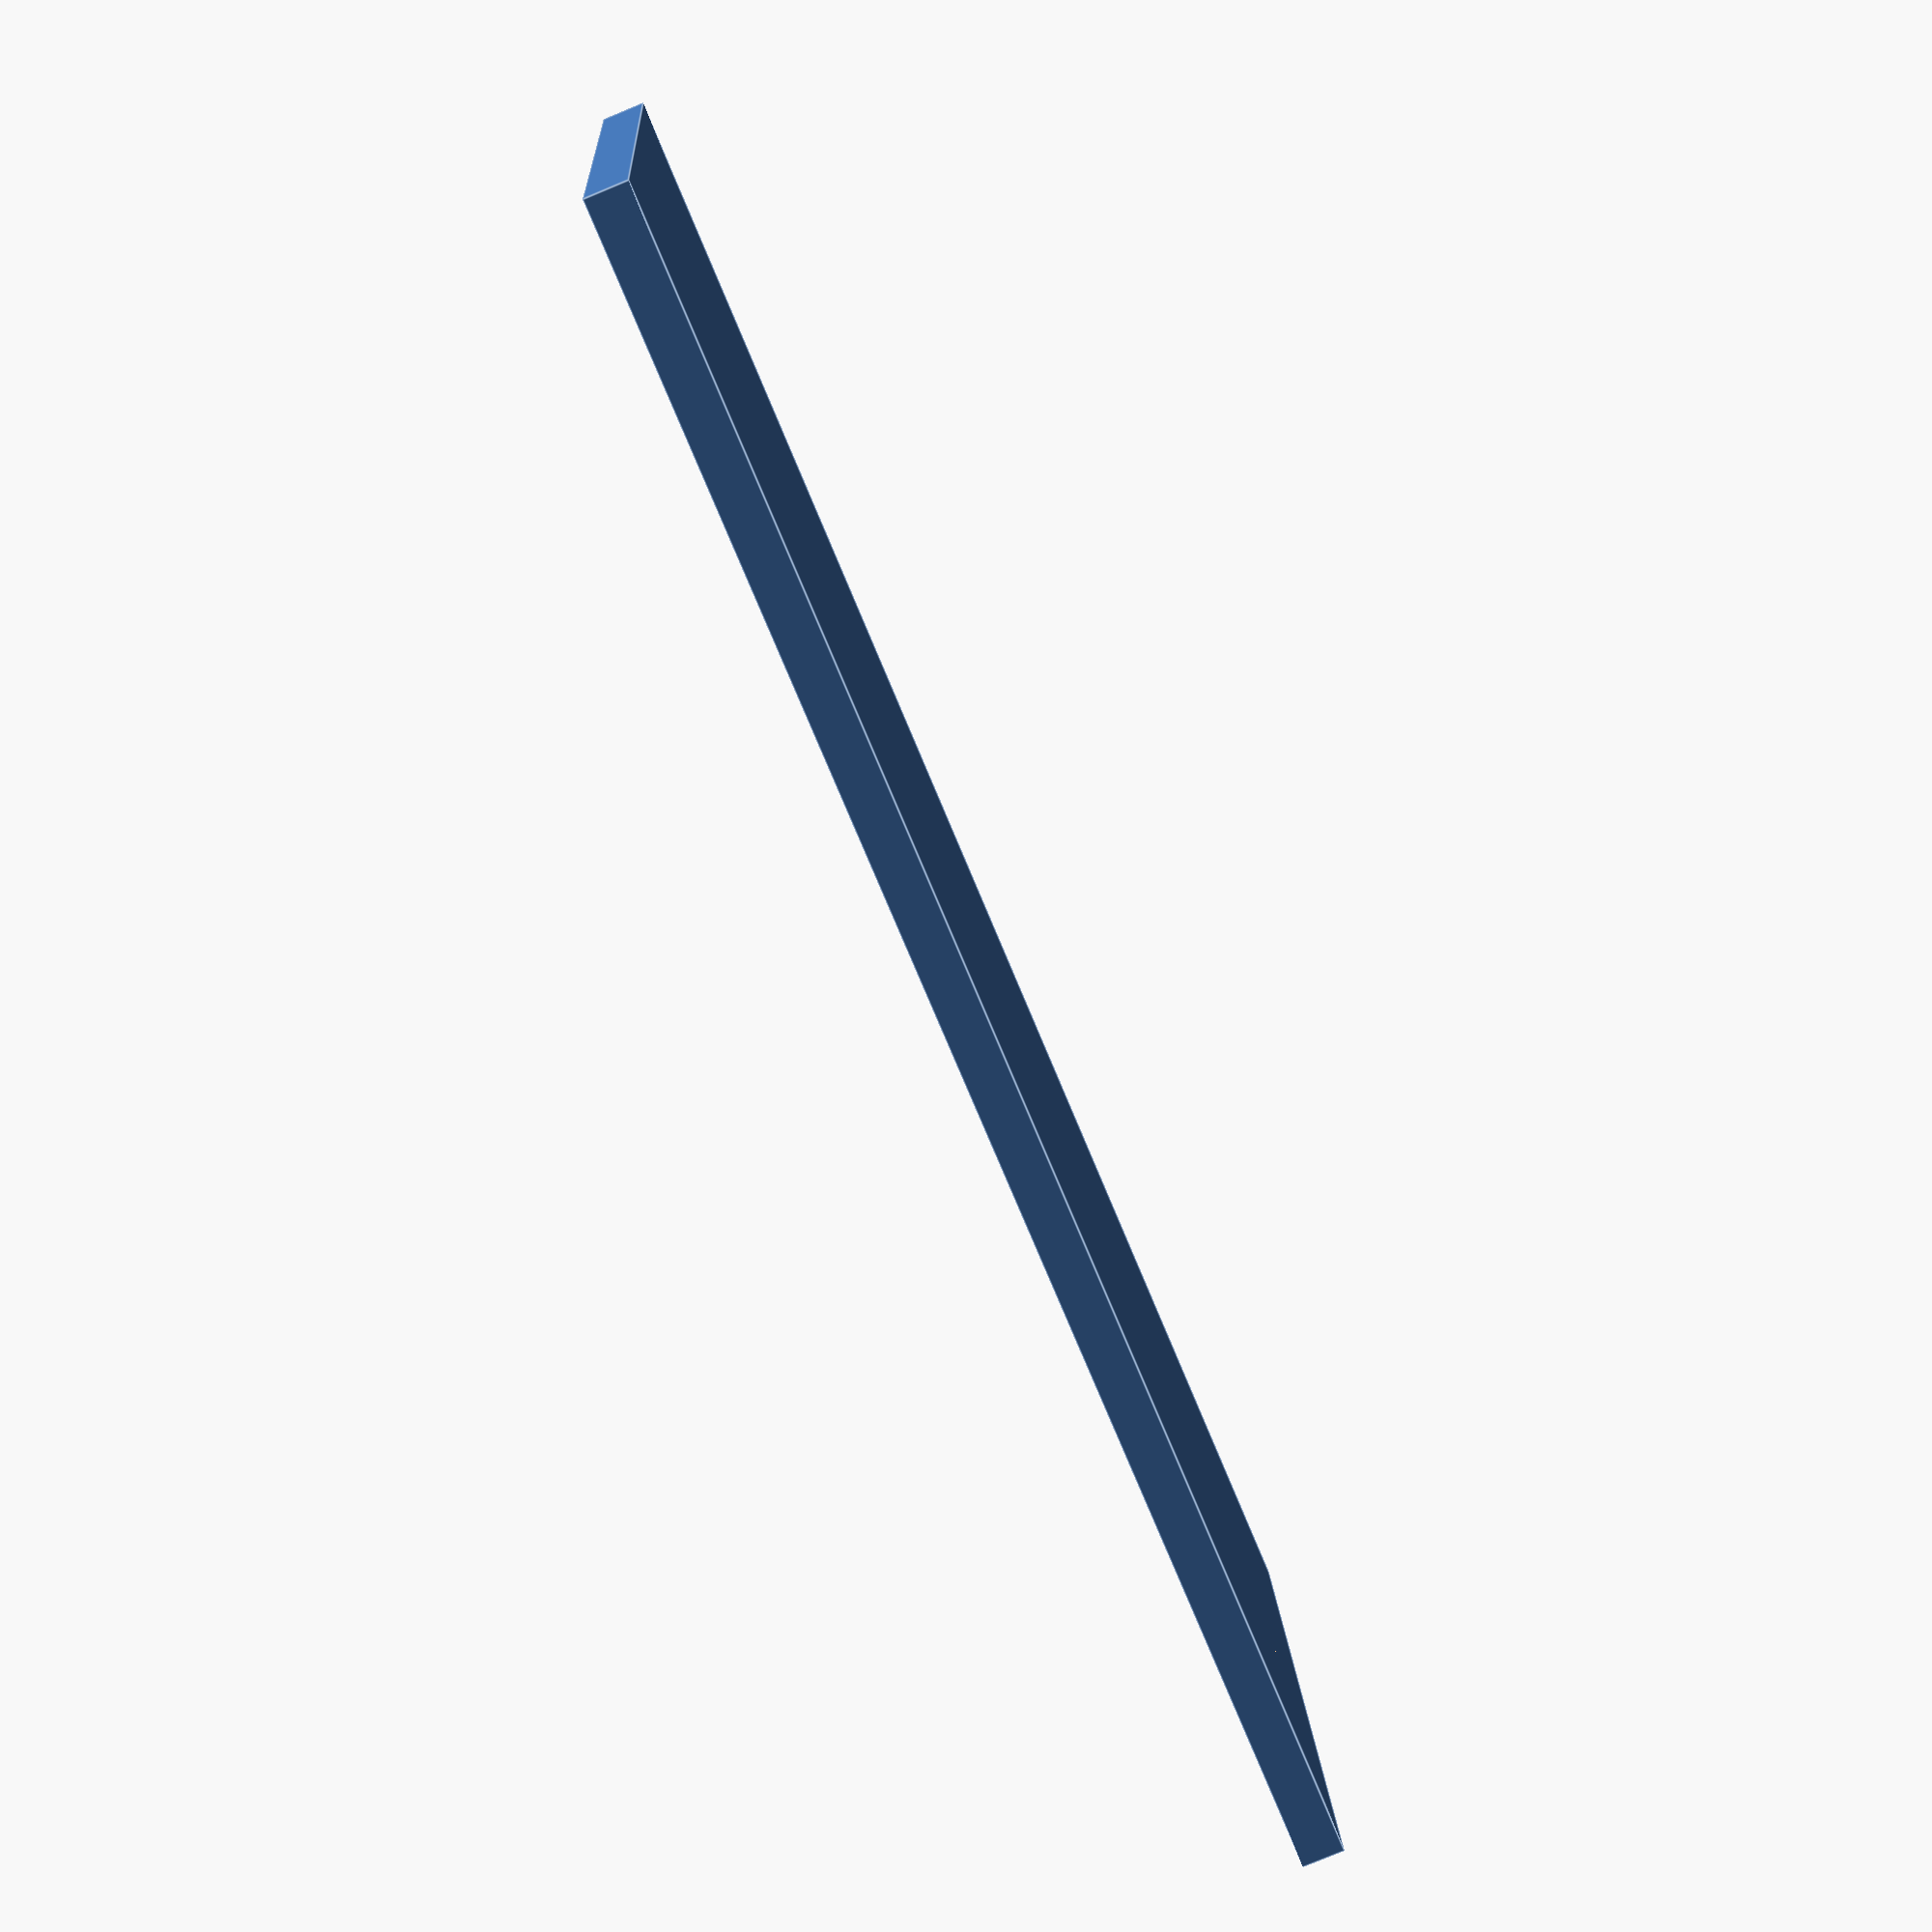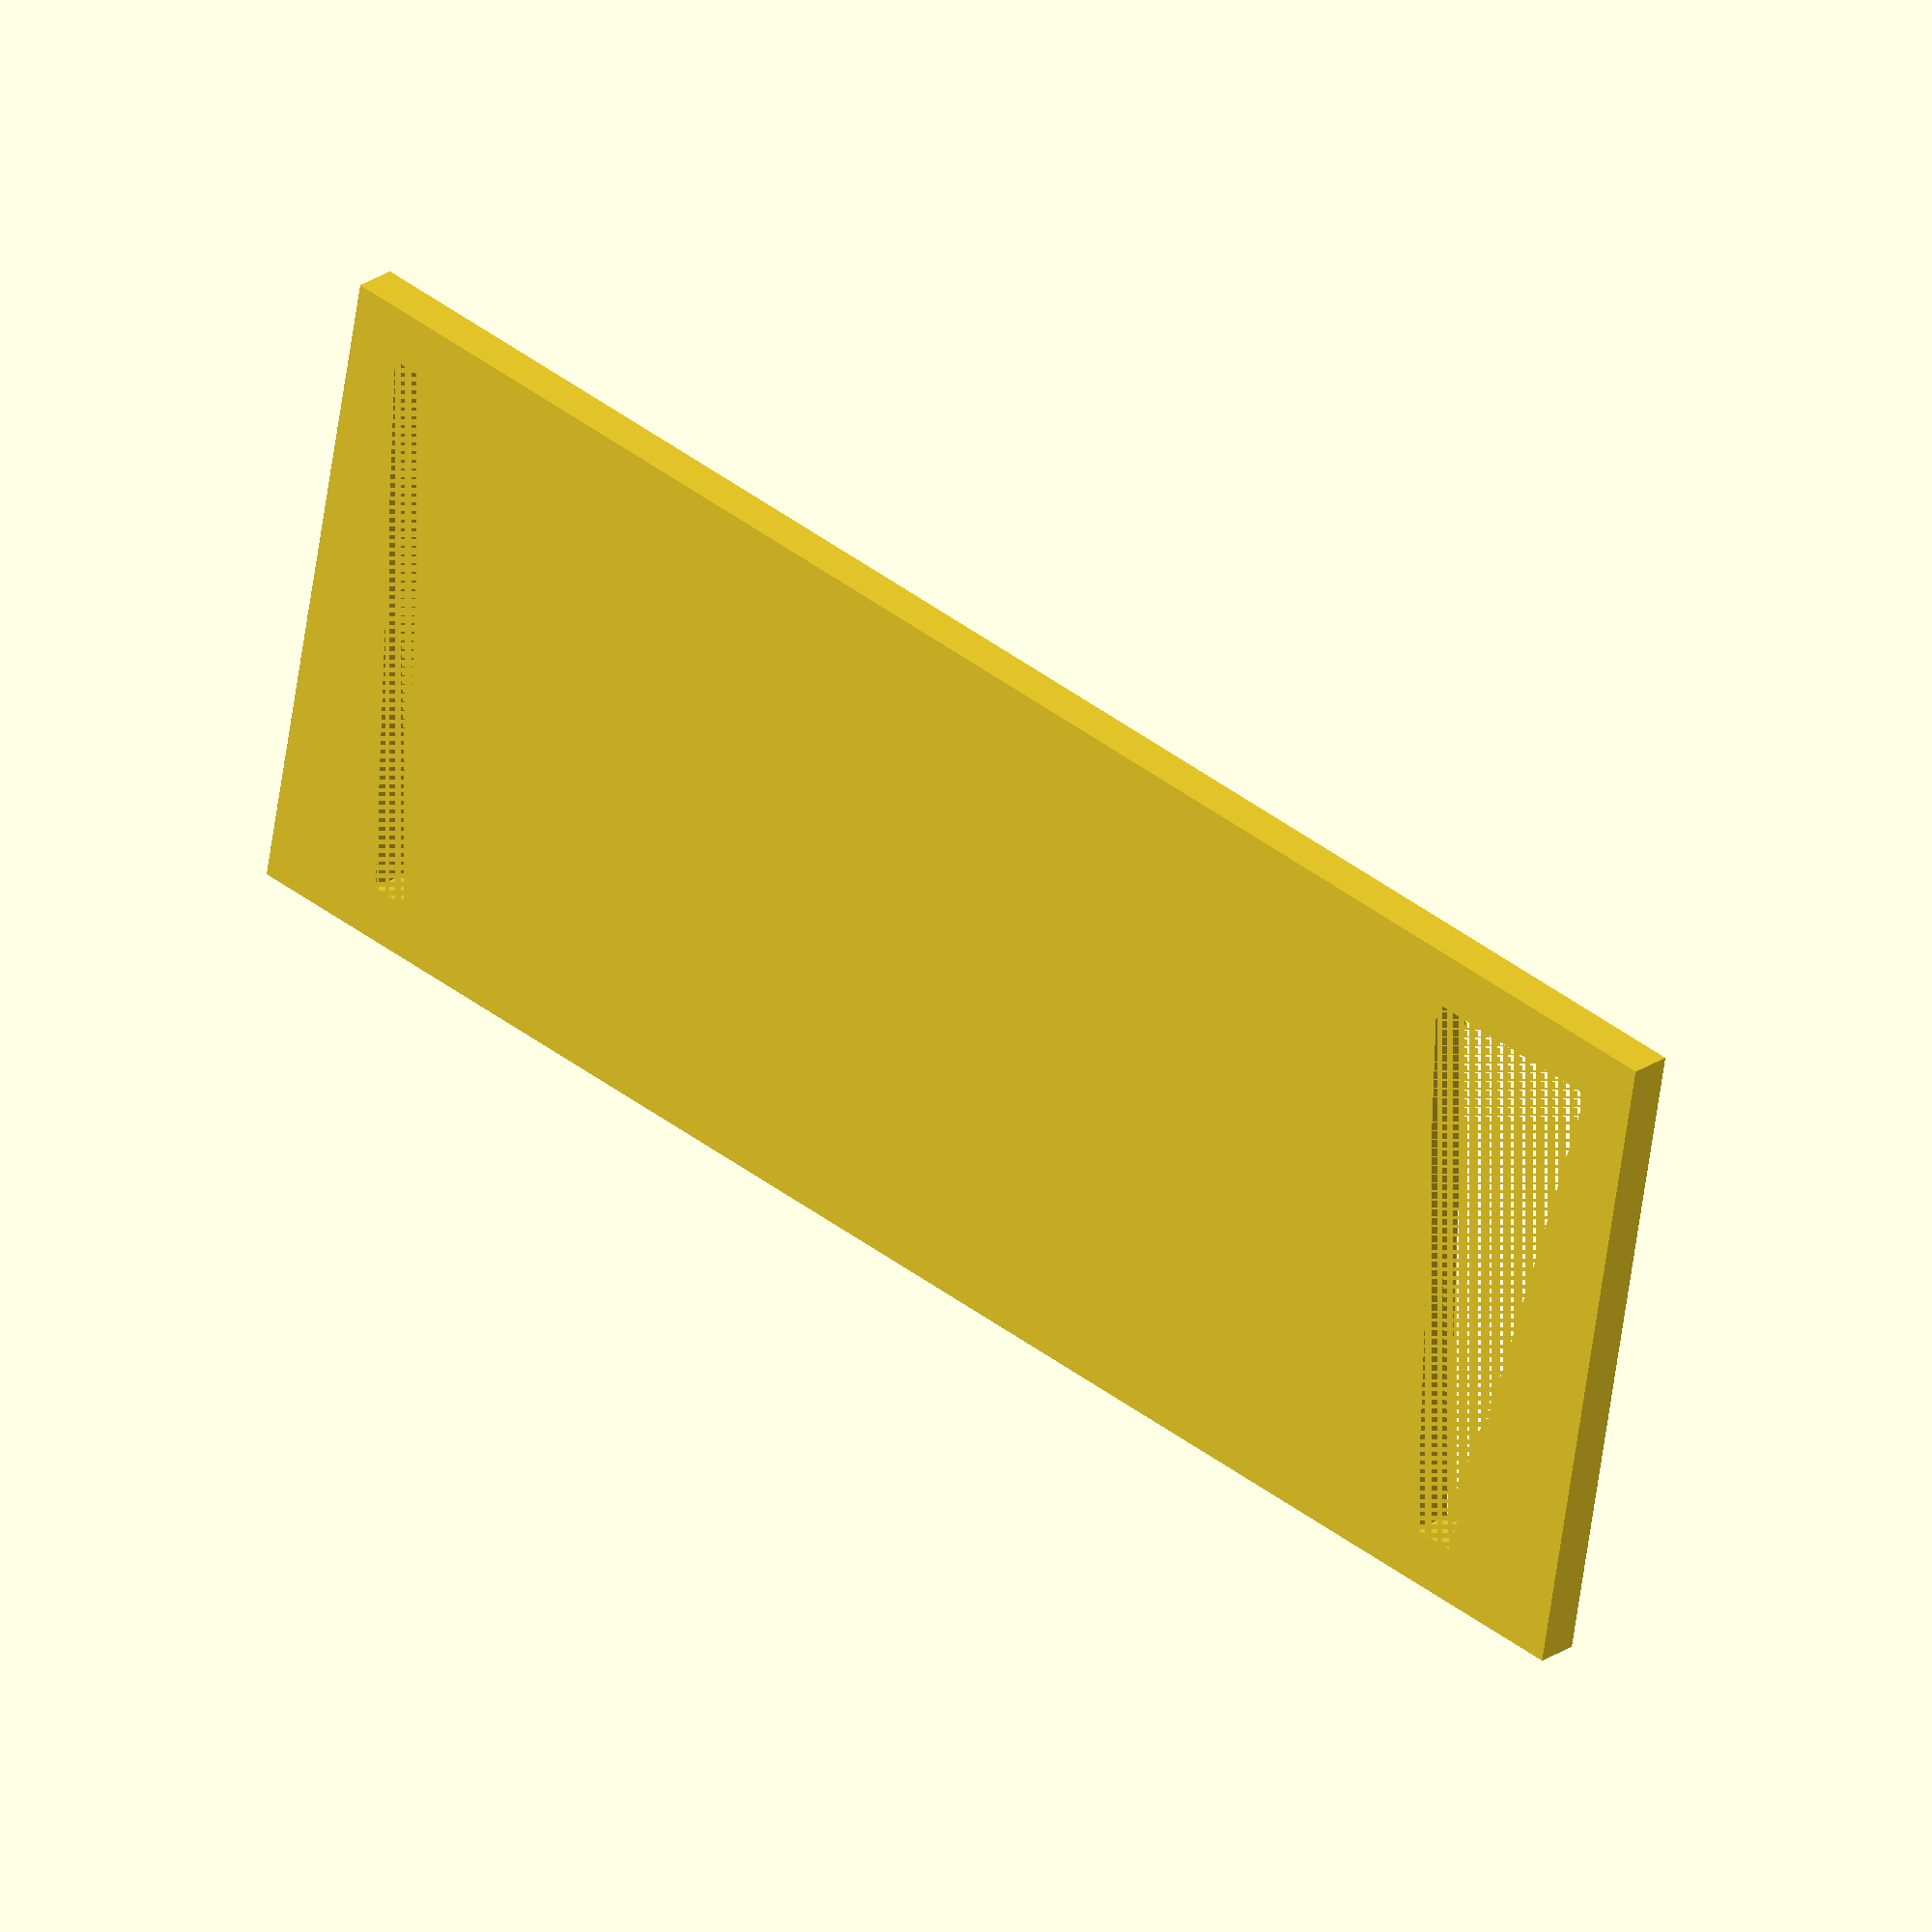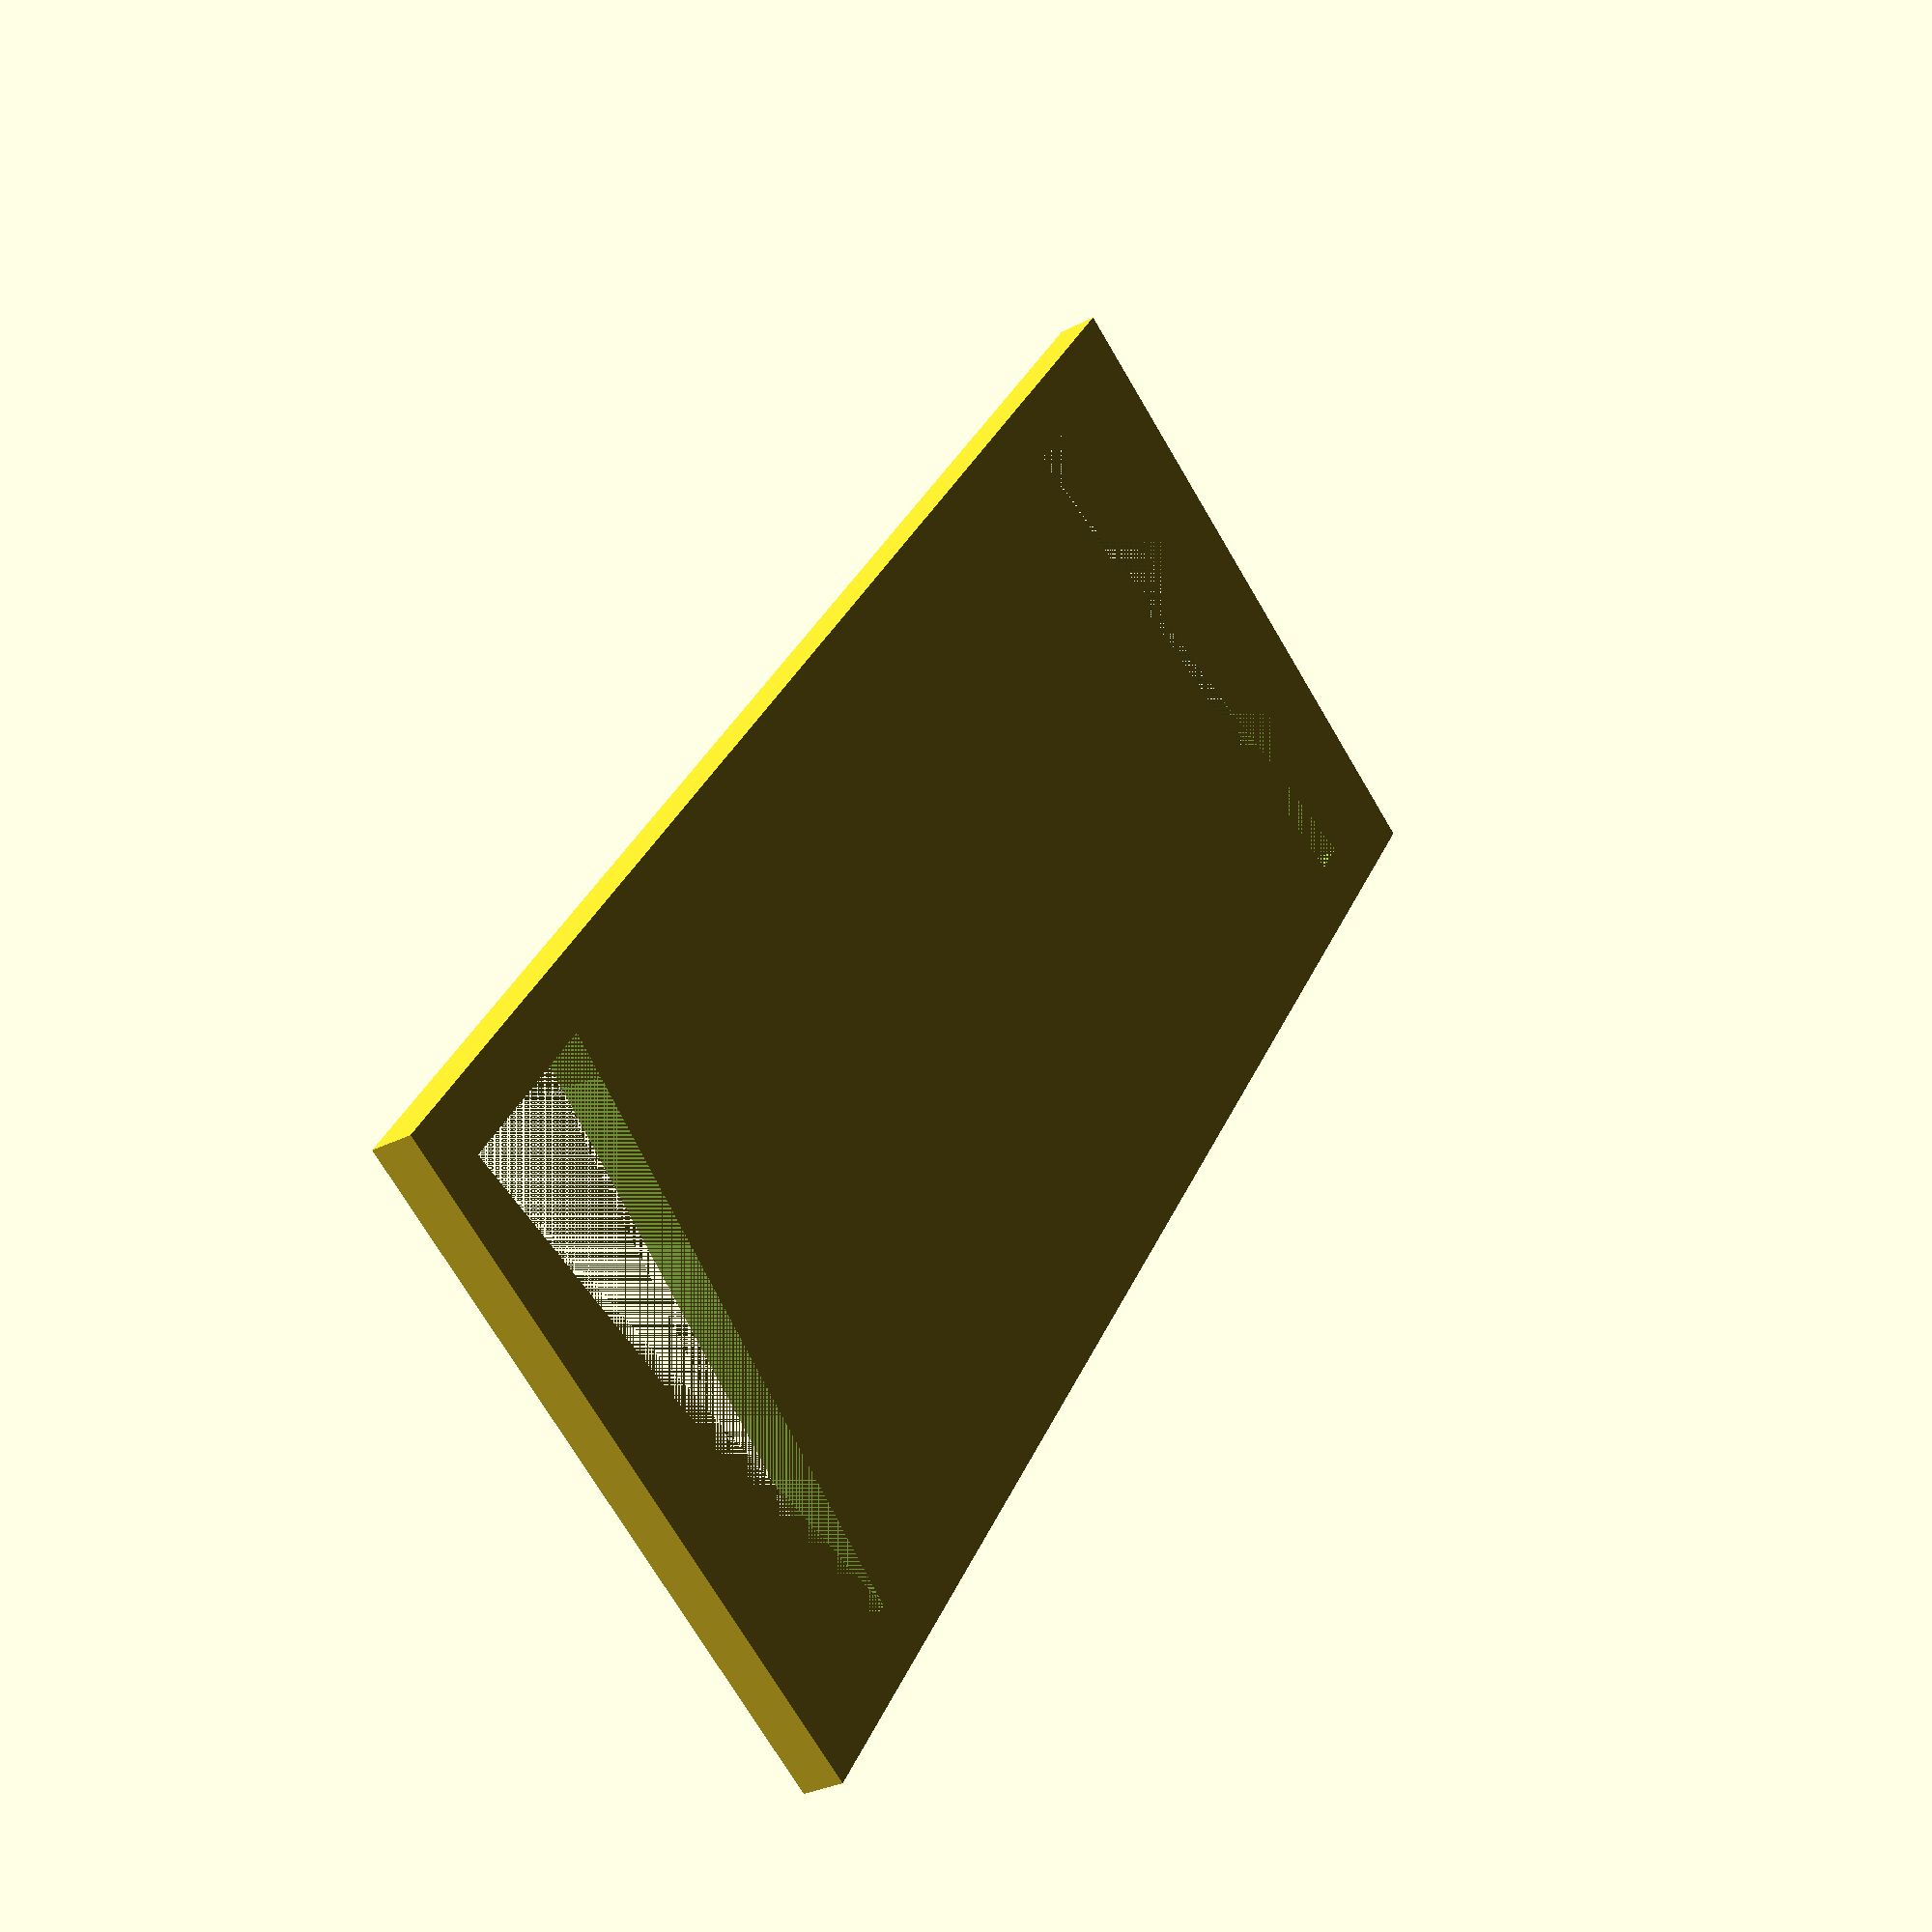
<openscad>
// closing nails' parameters
nail_thickness = 1;
nail_head      = 3.5;
nail_span      = 43;
nail_outstand  = 3;


module cut(height, length, span_up, span_down)
{
  up_offset = (span_down-span_up)/2;
  polyhedron(
    points = [
               [ 0,                 0,       0],      // 0
               [ up_offset,         length,  0],      // 1
               [ up_offset+span_up, length,  0],      // 2
               [ span_down,         0,       0],      // 3
               [ 0,                 0,       height], // 4
               [ up_offset,         length,  height], // 5
               [ up_offset+span_up, length,  height], // 6
               [ span_down,         0,       height]  // 7
             ],
    faces = [
              // bottom
              [4,5,7],
              [5,6,7],
              // top
              [2,1,0],
              [0,3,2],
              // upper wall
              [1,2,5],
              [6,5,2],
              // lower wall
              [4,3,0],
              [3,4,7],
              // left wall
              [0,1,4],
              [5,4,1],
              // right wall
              [2,3,7],
              [7,6,2]
            ]
  );
}


spacing = 2;
top     = 1.5*nail_thickness;
bottom  = 2*nail_head;
cut_h   = (nail_head-nail_thickness)*8;
h       = cut_h + 2*spacing;
l       = nail_span + bottom/2*2 + 2*5;
thick   = nail_outstand/2;

difference()
{
  cube([l, h, thick]);
  for(dx = [spacing, l-spacing-bottom])
    translate([dx, (h-cut_h)/2, 0])
      cut(thick, cut_h, top, bottom);
}
</openscad>
<views>
elev=260.7 azim=353.2 roll=247.5 proj=p view=edges
elev=154.7 azim=349.6 roll=317.5 proj=o view=wireframe
elev=209.9 azim=55.7 roll=52.4 proj=p view=wireframe
</views>
